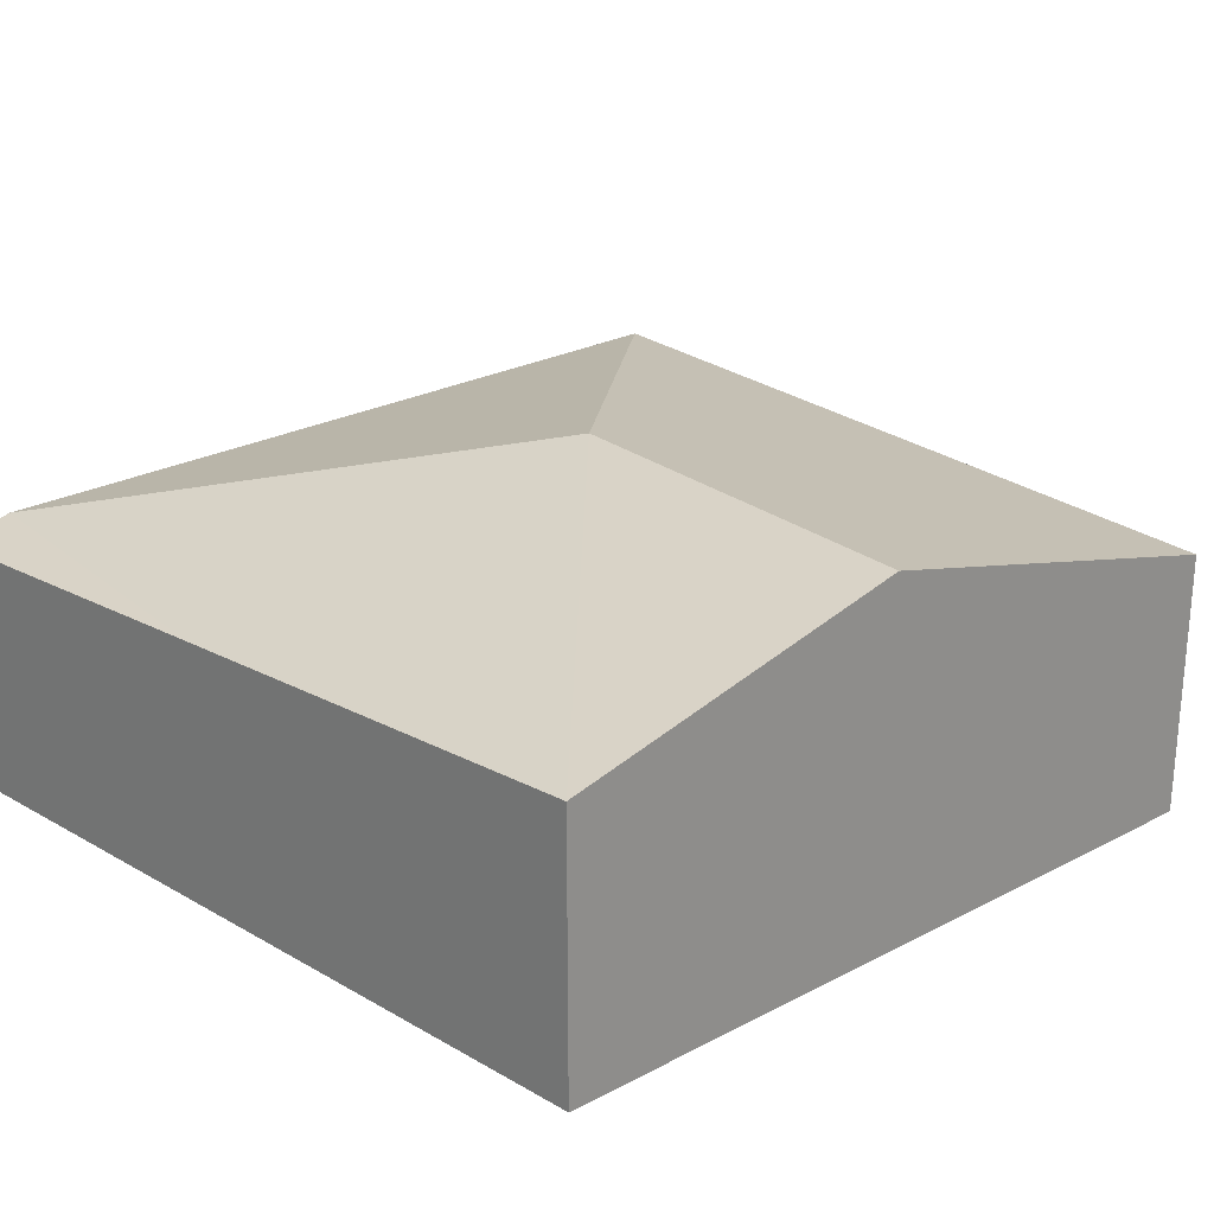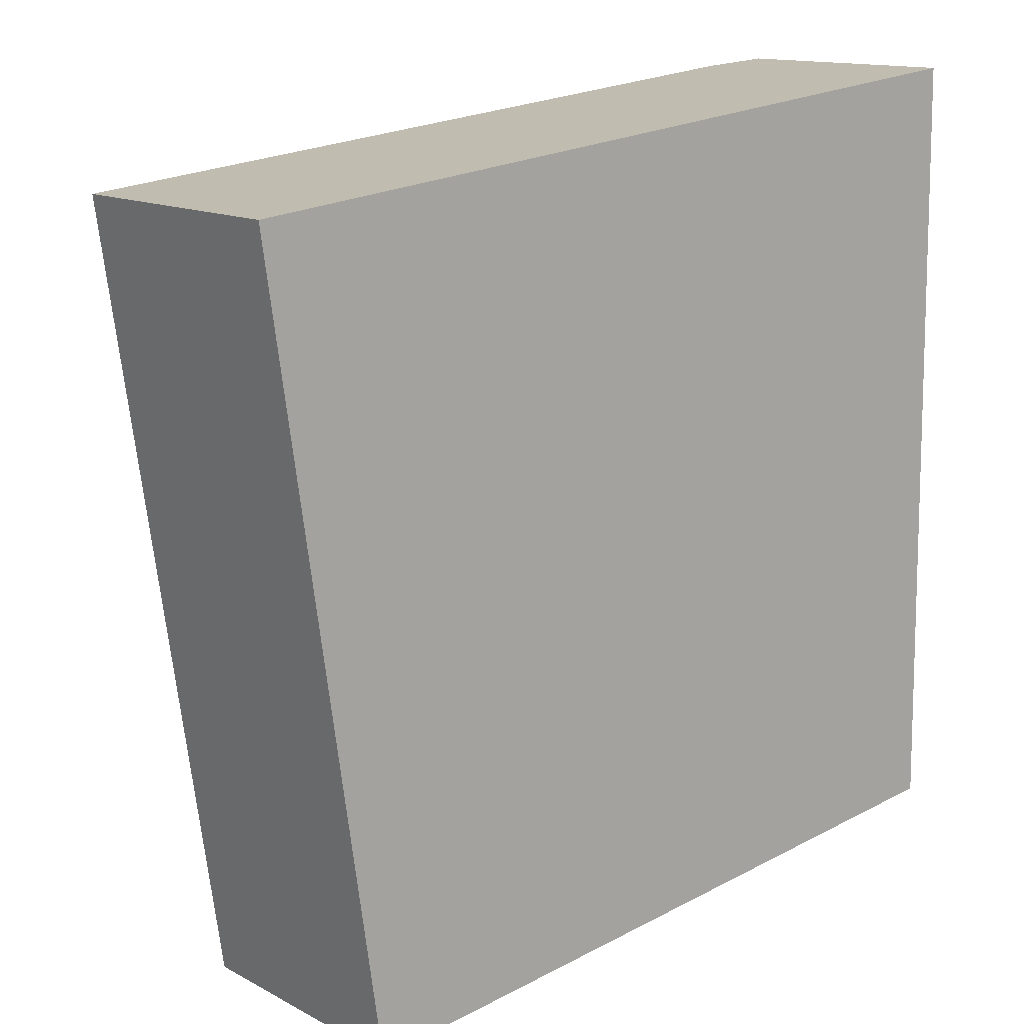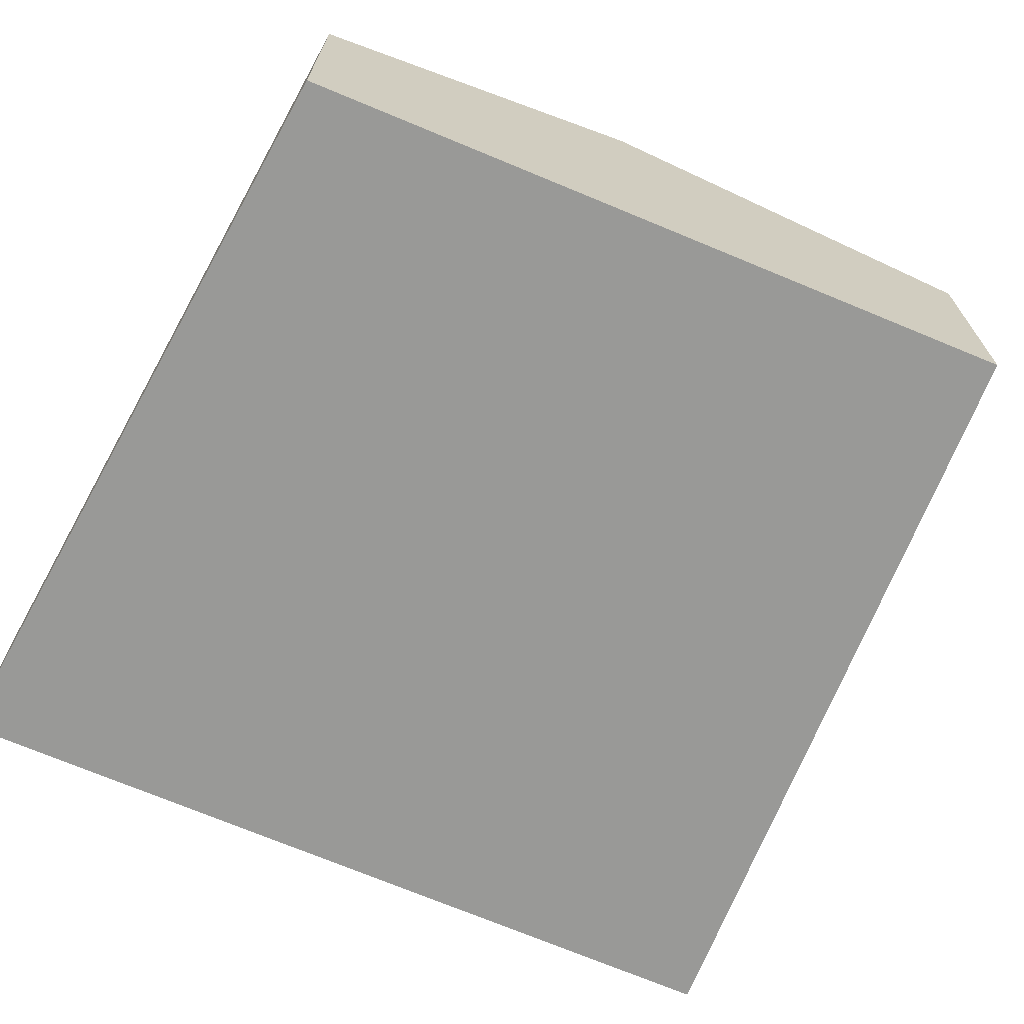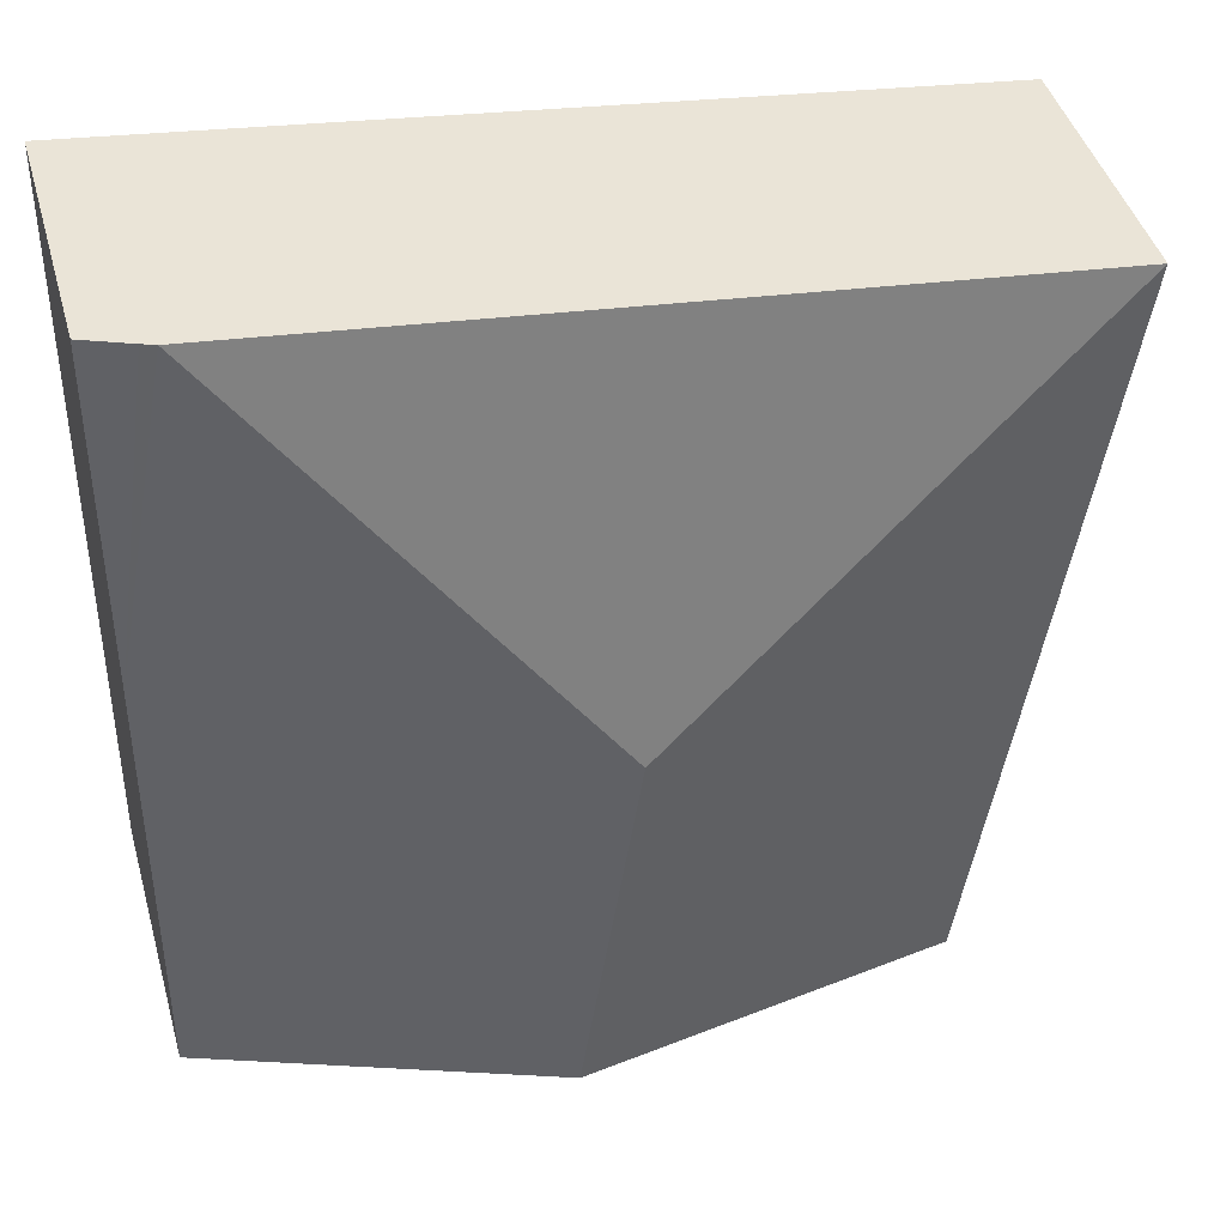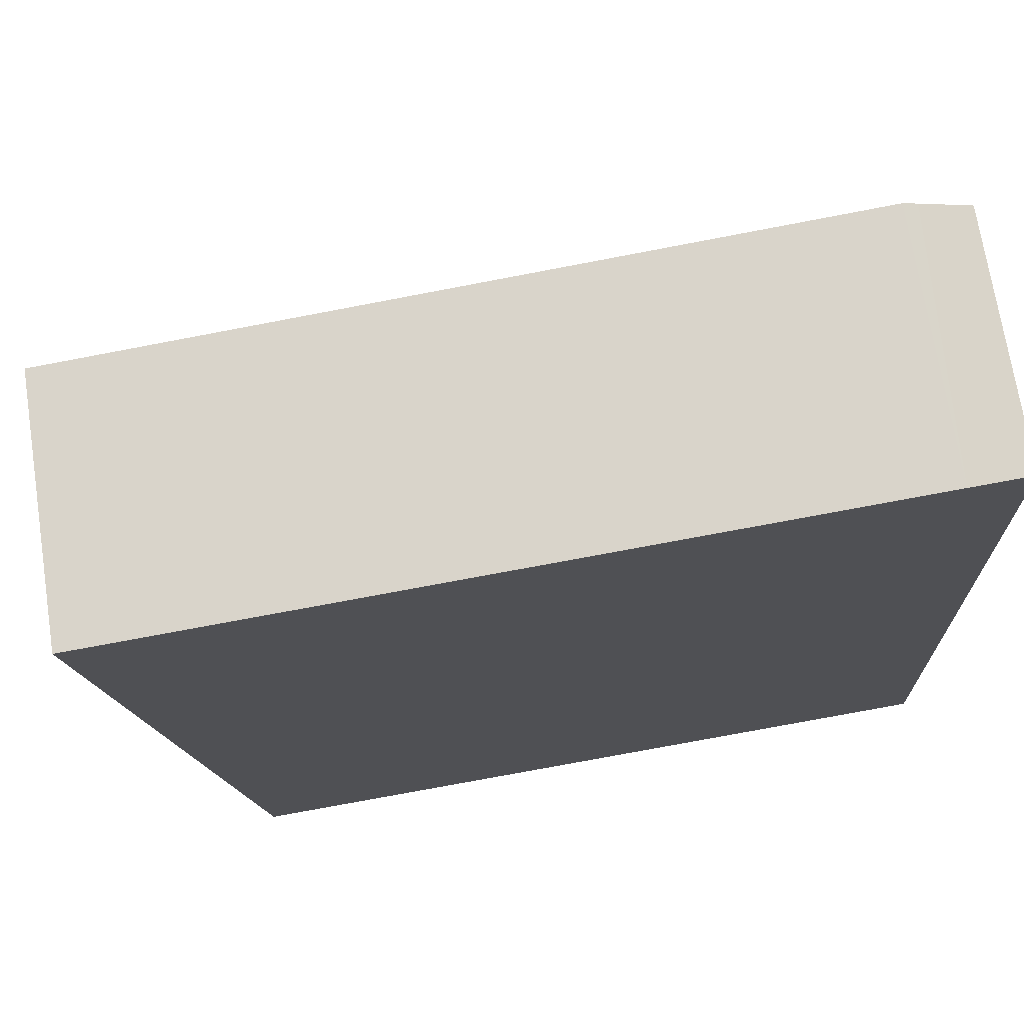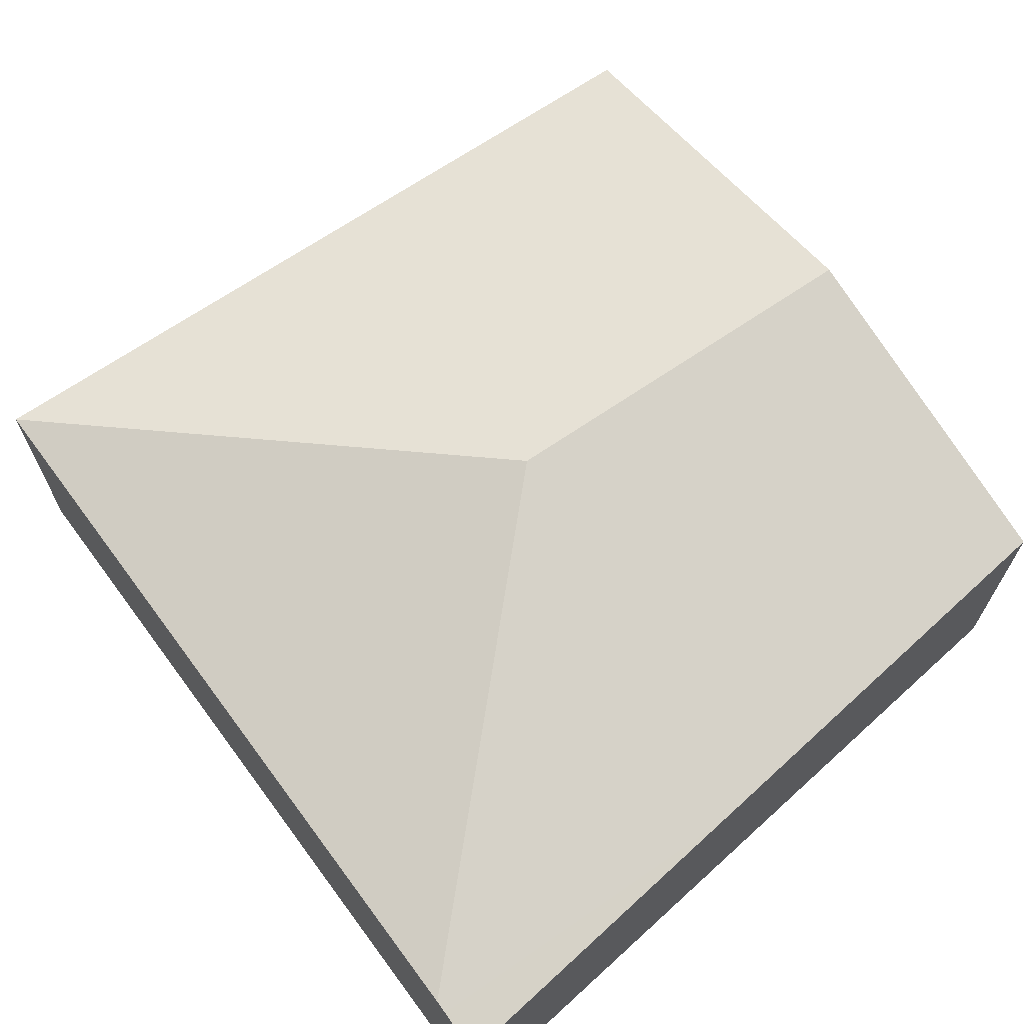
<metadata>
{"format":"obj","ext":"obj","renderer":"f3d","projection":"perspective","resolution":1024,"background":"white","views":[{"elev":24.8,"azim":132.4,"up":"+Y"},{"elev":13.5,"azim":-40.1,"up":"+Z"},{"elev":-68.8,"azim":150.2,"up":"+Y"},{"elev":44.0,"azim":164.4,"up":"+Z"},{"elev":71.4,"azim":-8.8,"up":"+Z"},{"elev":67.6,"azim":47.0,"up":"+Y"}]}
</metadata>
<code>
v  0.898 2.049 -6.068
v  3.463 2.801 -2.667
v  3.91 2.801 -5.69
v  0 2.049 1.255e-16
v  6.565 2.139 -5.356
v  6.523 2.025 -1.935
v  6.036 2.049 0.675
v  6.136 2.025 0.686
v  6.491 1.936 0.726
v  6.491 -4.445e-17 0.726
v  6.523 1.185e-16 -1.935
v  6.565 3.28e-16 -5.356
v  3.91 3.484e-16 -5.69
v  0.898 3.716e-16 -6.068
v  0 0 0
v  6.036 -4.133e-17 0.675
v  6.136 -4.201e-17 0.686
g defaultobject
f 1 2 3
f 2 1 4
f 2 5 3
f 5 2 6
f 6 2 7
f 6 7 8
f 6 8 9
f 2 4 7
f 10 6 9
f 6 10 11
f 6 11 5
f 5 11 12
f 12 3 5
f 3 12 13
f 3 13 1
f 1 13 14
f 14 4 1
f 4 14 15
f 15 7 4
f 7 15 16
f 7 16 8
f 8 16 9
f 9 16 10
f 10 16 17
f 13 15 14
f 15 13 12
f 15 12 11
f 15 11 16
f 16 11 17
f 17 11 10

</code>
